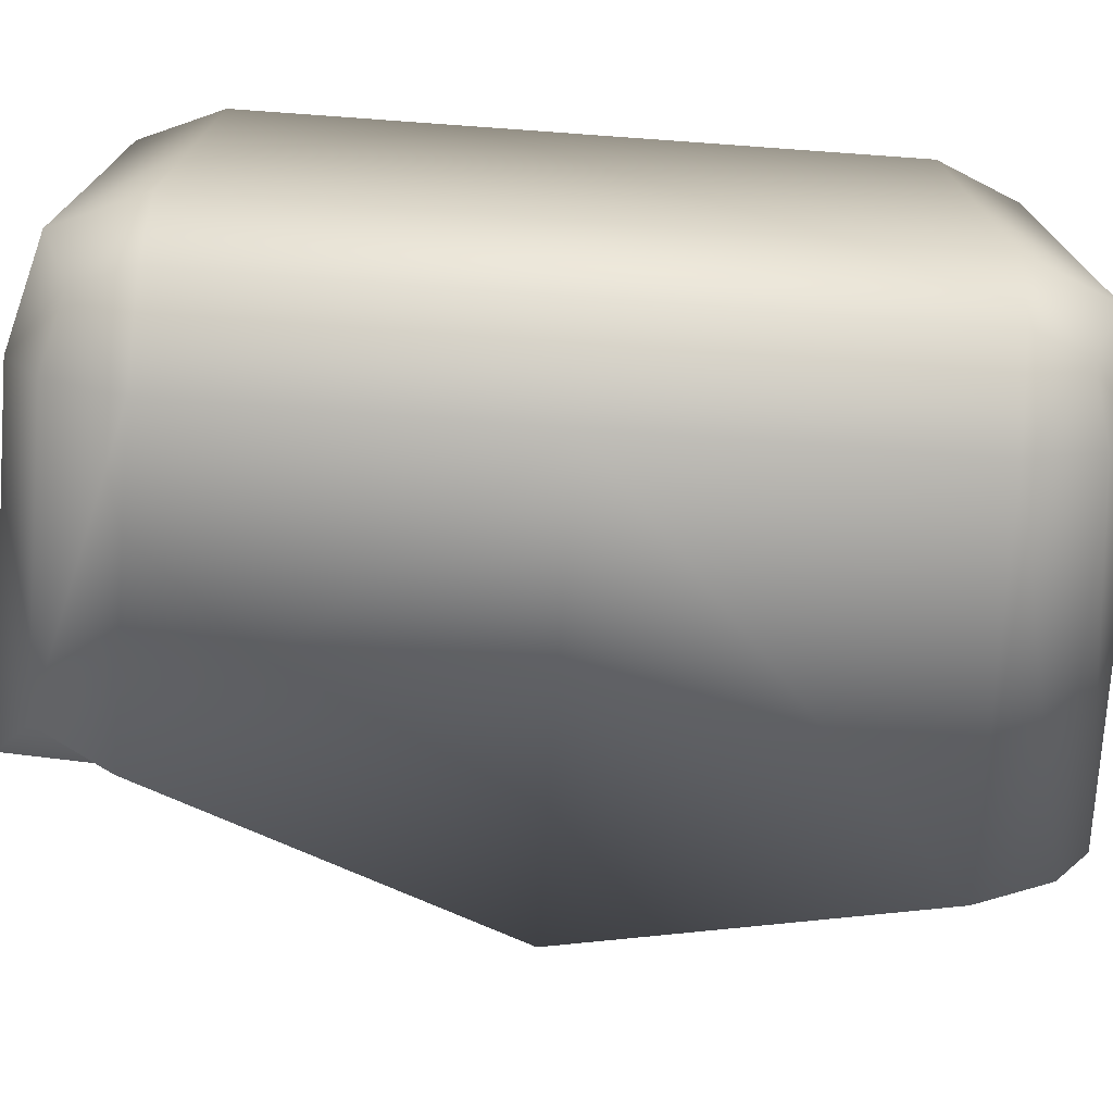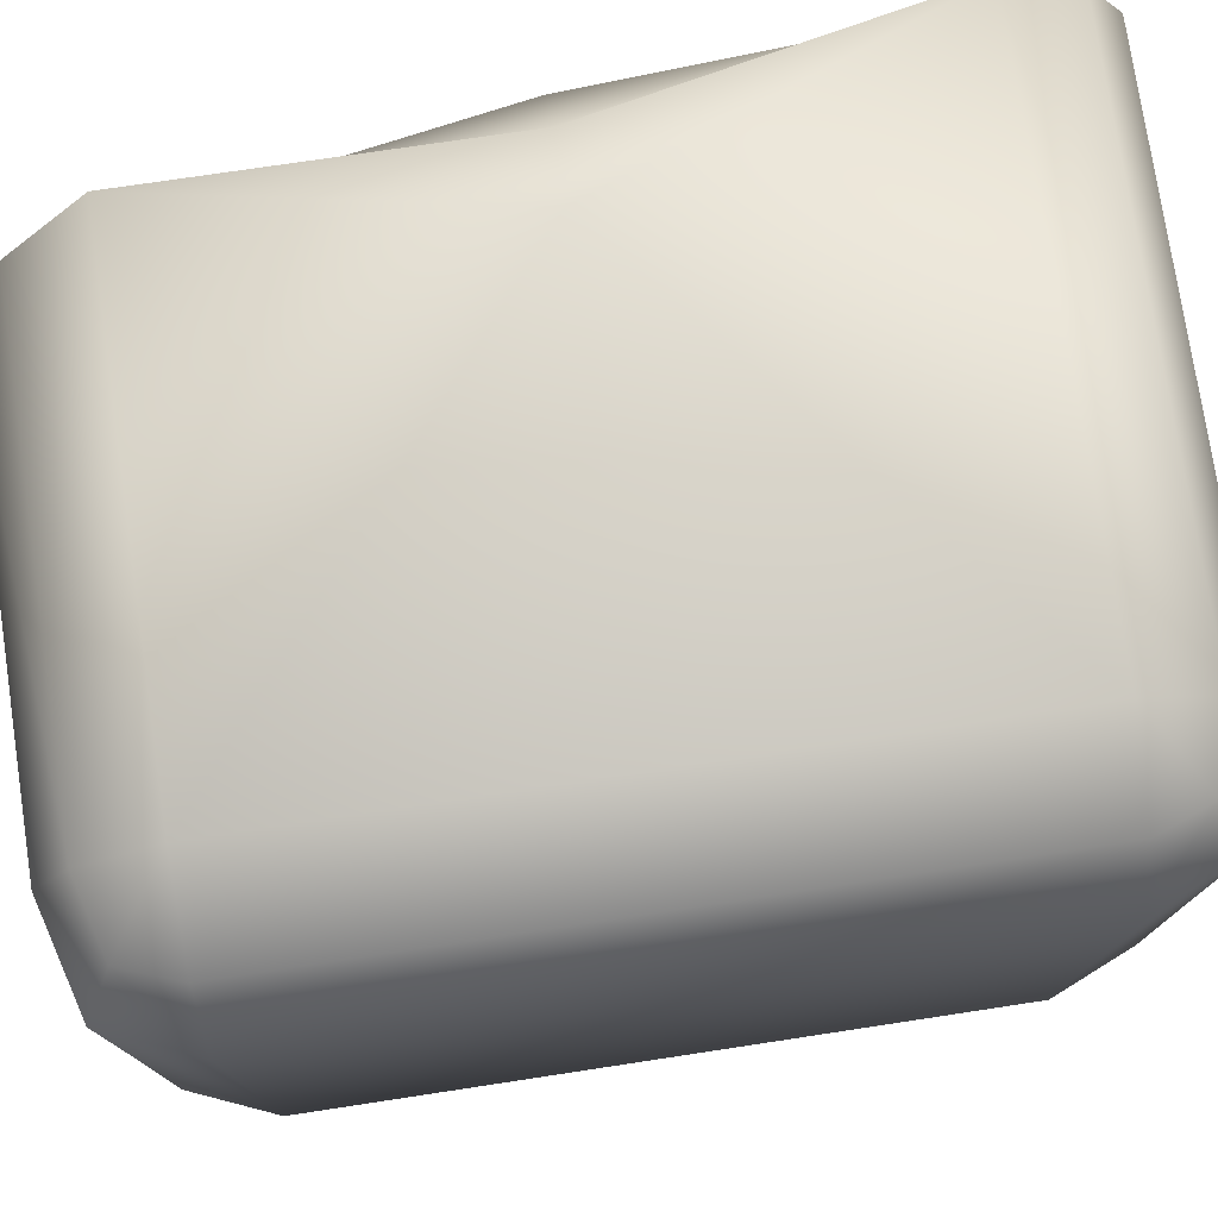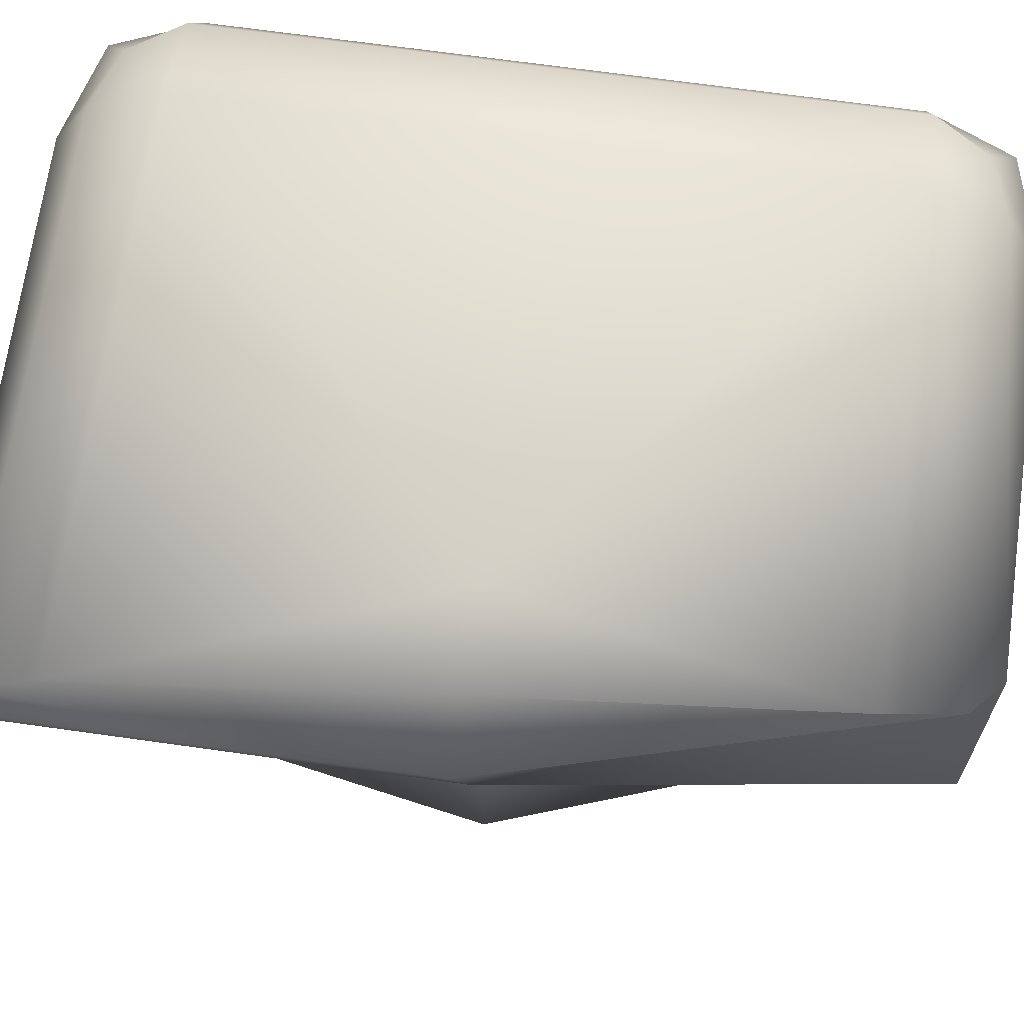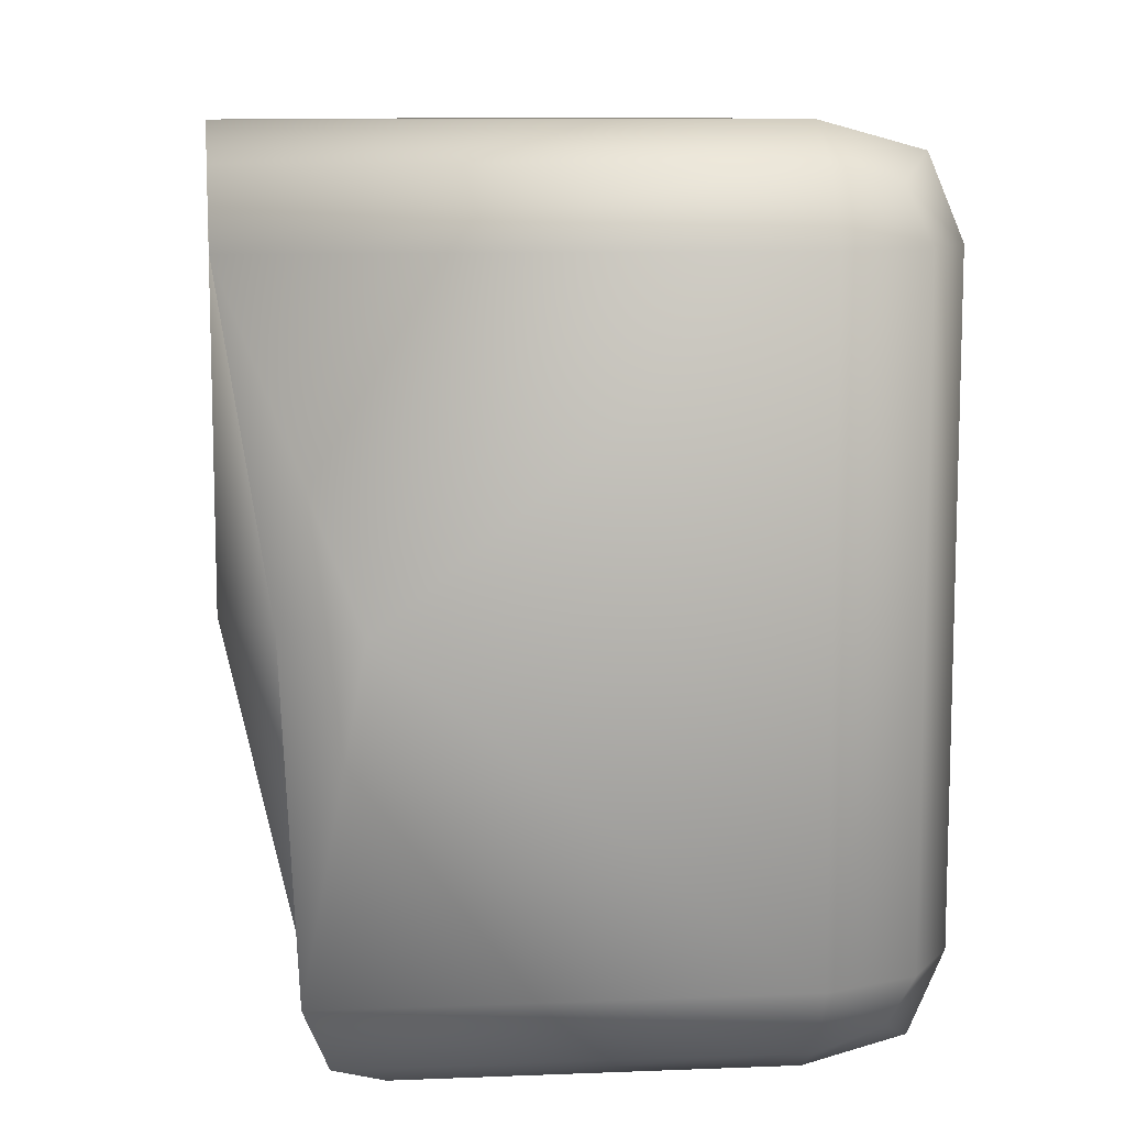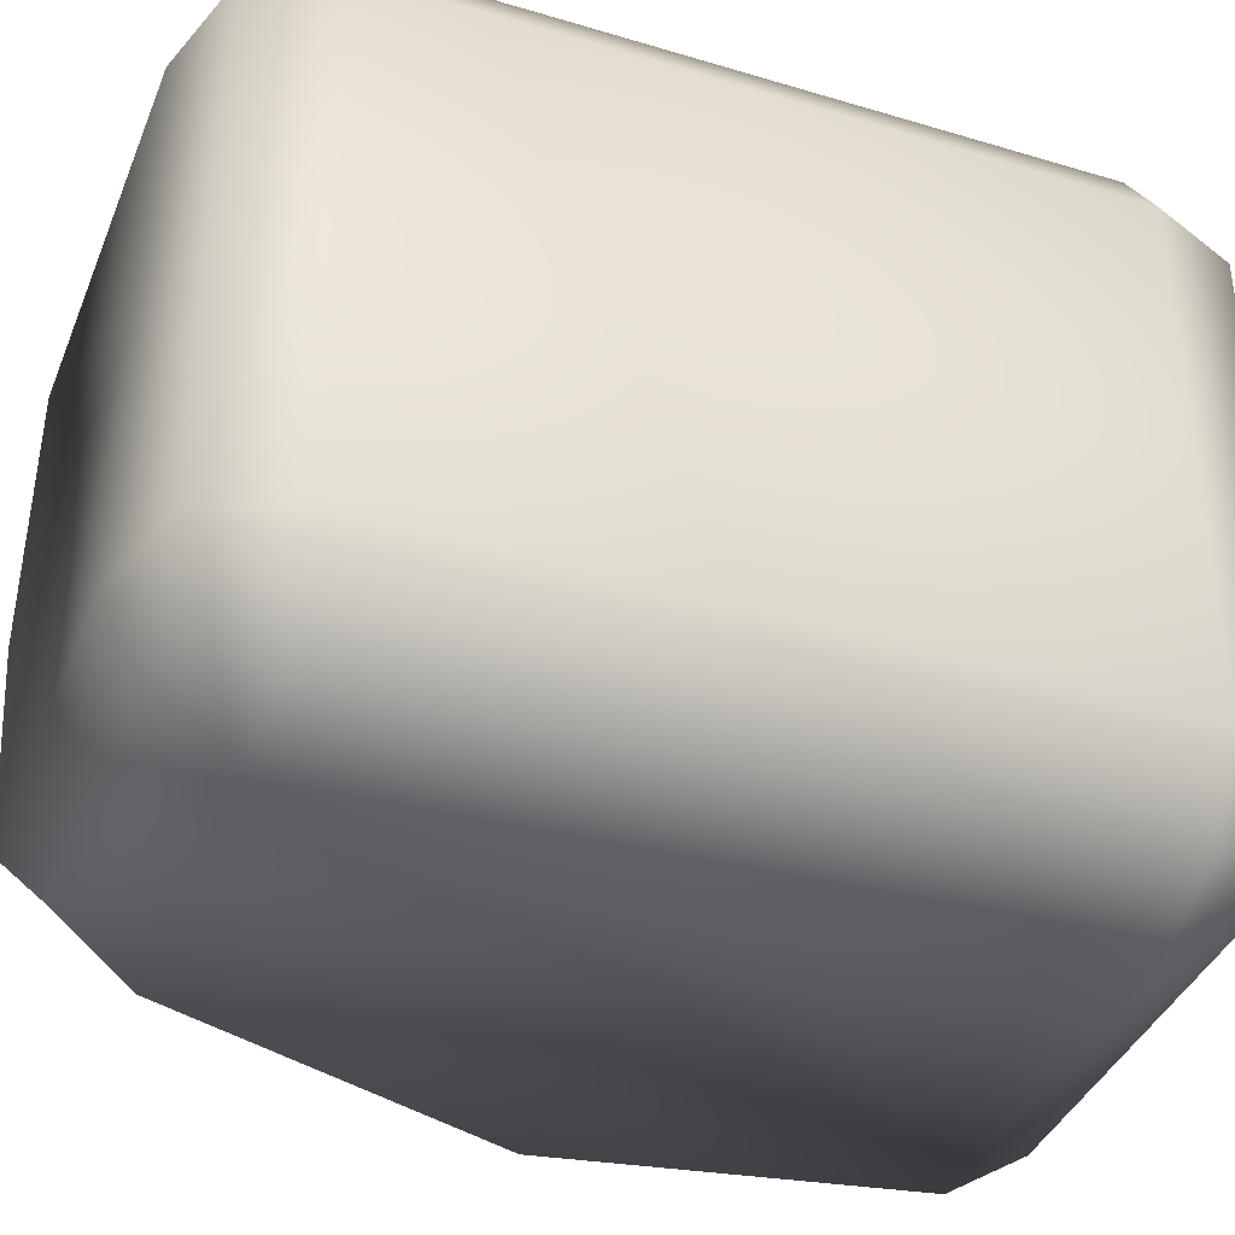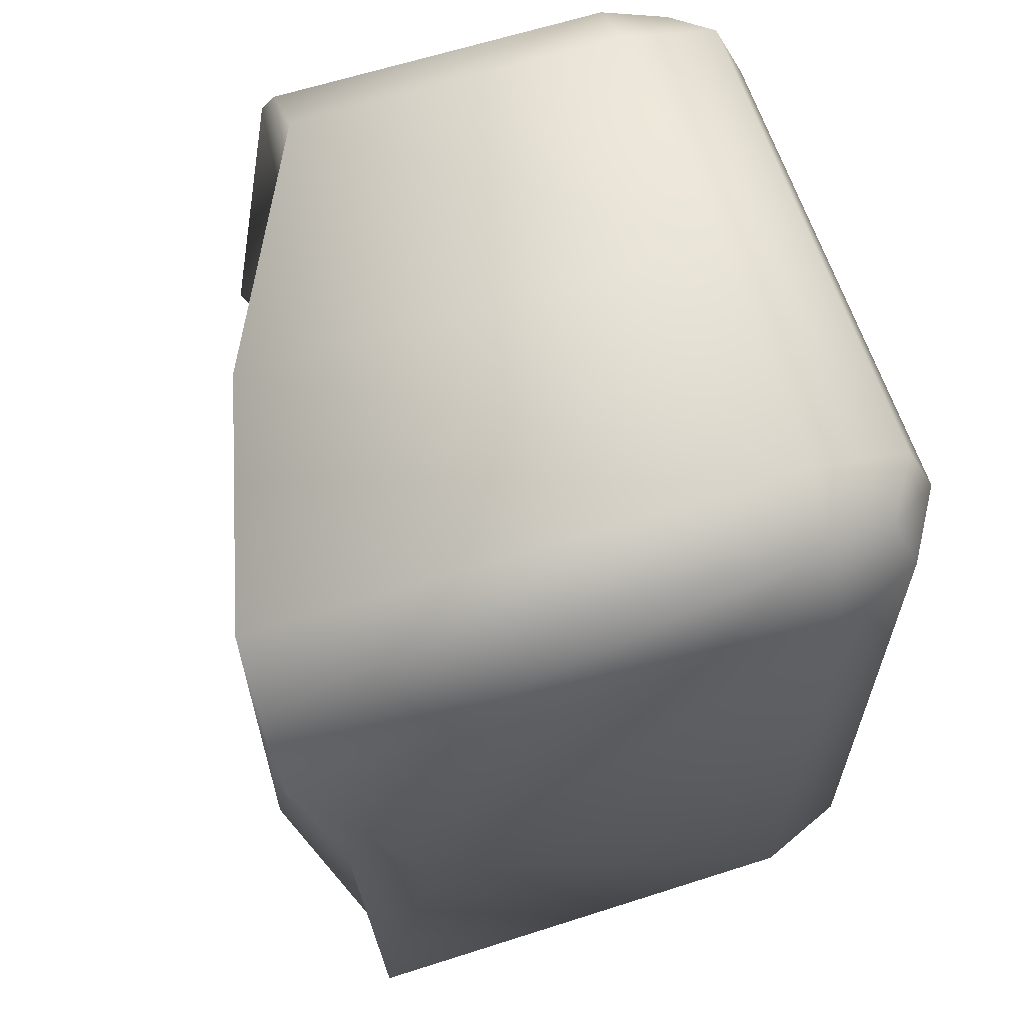
<metadata>
{"format":"obj","ext":"obj","renderer":"f3d","projection":"perspective","resolution":1024,"background":"white","views":[{"elev":-74.5,"azim":-94.1,"up":"+Y"},{"elev":76.7,"azim":-98.6,"up":"+Y"},{"elev":69.0,"azim":98.0,"up":"+Y"},{"elev":10.0,"azim":174.3,"up":"+Z"},{"elev":-39.0,"azim":-110.7,"up":"+Y"},{"elev":62.8,"azim":162.0,"up":"+Z"}]}
</metadata>
<code>
o OriginalBrick.006_Cube.010
v -0.1178 0.1428 0.1842
v -0.08434 0.1496 0.1926
v -0.1288 0.1534 0.1568
v -0.08434 0.1718 0.1568
v -0.1337 0.1174 0.1974
v -0.08434 0.1178 0.2108
v -0.1509 0.1178 0.1568
v -0.1288 0.1534 -0.005007
v -0.1178 0.1428 -0.1942
v -0.08434 0.1718 -0.005007
v -0.08434 0.1496 -0.2026
v -0.1288 0.1534 -0.1668
v -0.08434 0.1718 -0.1668
v -0.1509 0.1178 -0.005007
v -0.1337 0.1174 -0.2074
v -0.08434 0.1178 -0.2208
v -0.1509 0.1178 -0.1668
v -0.1178 -0.1592 0.1842
v -0.08434 -0.166 0.1926
v -0.1288 -0.1698 0.1568
v -0.08434 -0.1882 0.1568
v -0.1337 -0.1338 0.1974
v -0.08434 -0.1342 0.2108
v -0.1509 -0.1342 0.1568
v -0.1336 -0.008204 0.1971
v -0.08434 -0.008204 0.2108
v -0.1509 -0.008204 0.1568
v -0.1288 -0.1698 -0.005007
v -0.1178 -0.1592 -0.1942
v -0.08434 -0.1882 -0.005007
v -0.08434 -0.166 -0.2026
v -0.1288 -0.1698 -0.1668
v -0.08434 -0.1882 -0.1668
v -0.1509 -0.1342 -0.005007
v -0.1337 -0.1338 -0.2074
v -0.08434 -0.1342 -0.2208
v -0.1509 -0.1342 -0.1668
v -0.1509 -0.008204 -0.005007
v -0.1336 -0.008204 -0.2071
v -0.08434 -0.008204 -0.2208
v -0.1509 -0.008204 -0.1668
v 0.1329 0.1496 -0.2026
v 0.1147 0.1718 -0.005007
v 0.1765 0.1718 0.1568
v 0.1179 -0.1882 -0.005007
v 0.1775 0.1496 0.1926
v 0.06009 -0.1882 -0.1668
v 0.05031 -0.166 -0.2026
v 0.08585 -0.166 0.1926
v 0.1449 0.1718 -0.1668
v 0.08923 -0.1882 0.1568
v 0.07378 -0.1342 -0.2208
v 0.1157 -0.008204 -0.2208
v 0.1787 0.1178 0.2108
v 0.1463 -0.008204 0.2108
v 0.08493 -0.1342 0.2108
v 0.1073 0.1178 -0.2208
v 0.08493 -0.1342 -0.003694
v 0.1787 0.1178 -0.003694
v 0.1463 -0.008204 -0.003694
v 0.08585 -0.166 -0.003694
v 0.1532 0.1496 -0.003694
f 4 44 43
f 4 10 8
f 1 2 4
f 2 46 44
f 14 7 3
f 1 5 6
f 6 54 46
f 7 5 1
f 27 25 5
f 6 26 55
f 5 25 26
f 38 27 7
f 13 10 43
f 8 10 13
f 9 12 13
f 13 50 42
f 12 17 14
f 9 11 16
f 11 42 57
f 9 15 17
f 15 39 41
f 57 53 40
f 15 16 40
f 17 41 38
f 30 45 51
f 28 30 21
f 18 20 21
f 21 51 49
f 20 24 34
f 18 19 23
f 19 49 56
f 18 22 24
f 22 25 27
f 56 55 26
f 22 23 26
f 24 27 38
f 47 45 30
f 33 30 28
f 29 31 33
f 48 47 33
f 34 37 32
f 29 35 36
f 36 52 48
f 37 35 29
f 41 39 35
f 40 53 52
f 35 39 40
f 38 41 37
f 10 4 43
f 3 4 8
f 3 1 4
f 4 2 44
f 8 14 3
f 2 1 6
f 2 6 46
f 3 7 1
f 7 27 5
f 54 6 55
f 6 5 26
f 14 38 7
f 50 13 43
f 12 8 13
f 11 9 13
f 11 13 42
f 8 12 14
f 15 9 16
f 16 11 57
f 12 9 17
f 17 15 41
f 16 57 40
f 39 15 40
f 14 17 38
f 21 30 51
f 20 28 21
f 19 18 21
f 19 21 49
f 28 20 34
f 22 18 23
f 23 19 56
f 20 18 24
f 24 22 27
f 23 56 26
f 25 22 26
f 34 24 38
f 33 47 30
f 32 33 28
f 32 29 33
f 31 48 33
f 28 34 32
f 31 29 36
f 31 36 48
f 32 37 29
f 37 41 35
f 36 40 52
f 36 35 40
f 34 38 37
f 51 45 61
f 47 48 61
f 48 52 58
f 53 60 58
f 57 59 60
f 59 57 42
f 50 43 62
f 49 61 58
f 58 60 55
f 60 59 54
f 59 62 46
f 44 46 62
f 49 51 61
f 45 47 61
f 61 48 58
f 52 53 58
f 53 57 60
f 62 59 42
f 42 50 62
f 56 49 58
f 56 58 55
f 55 60 54
f 54 59 46
f 43 44 62

</code>
